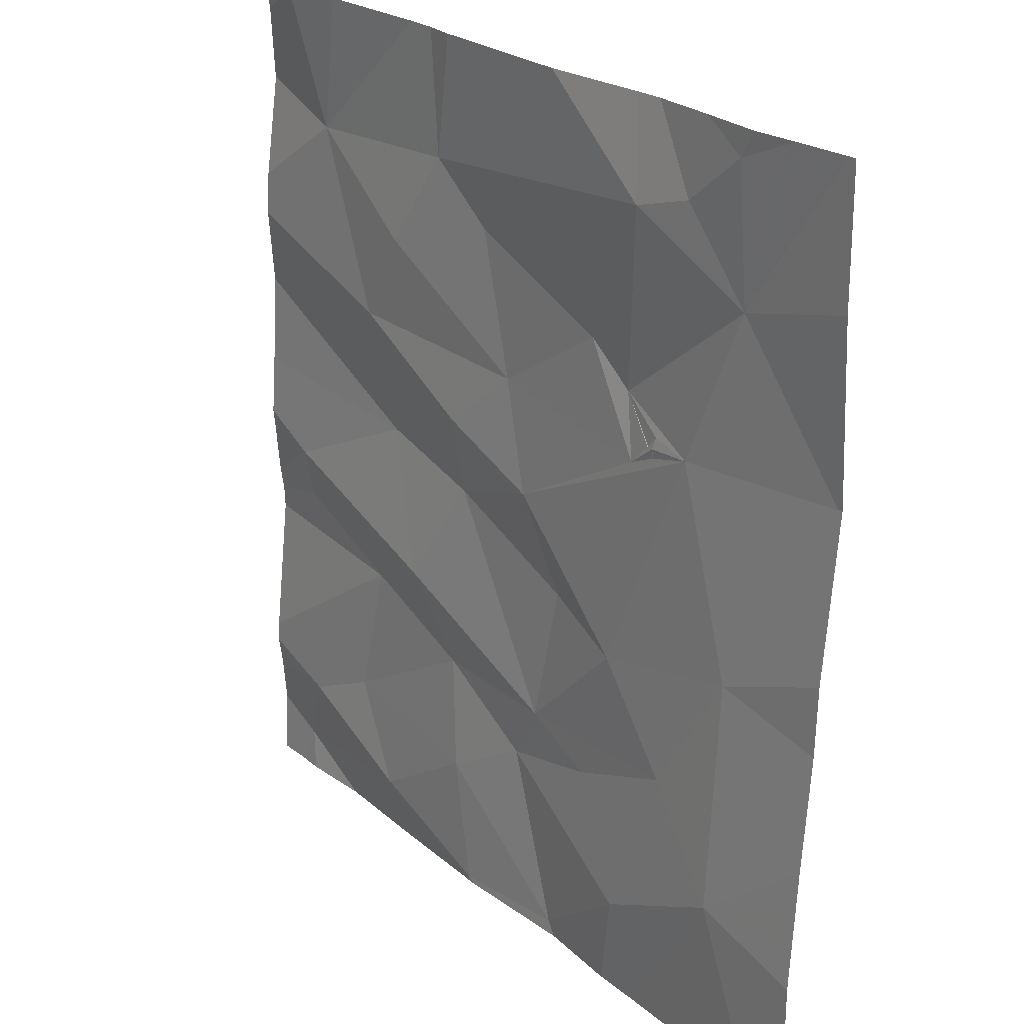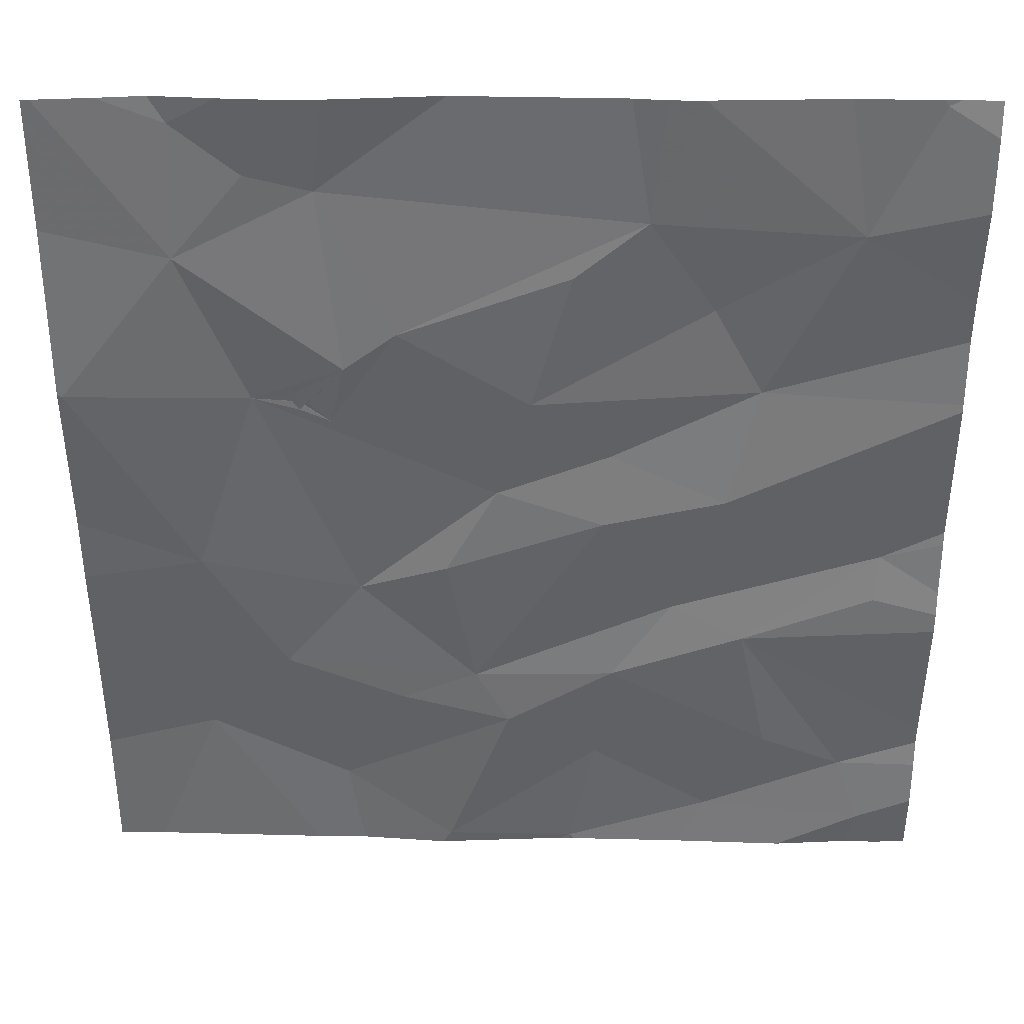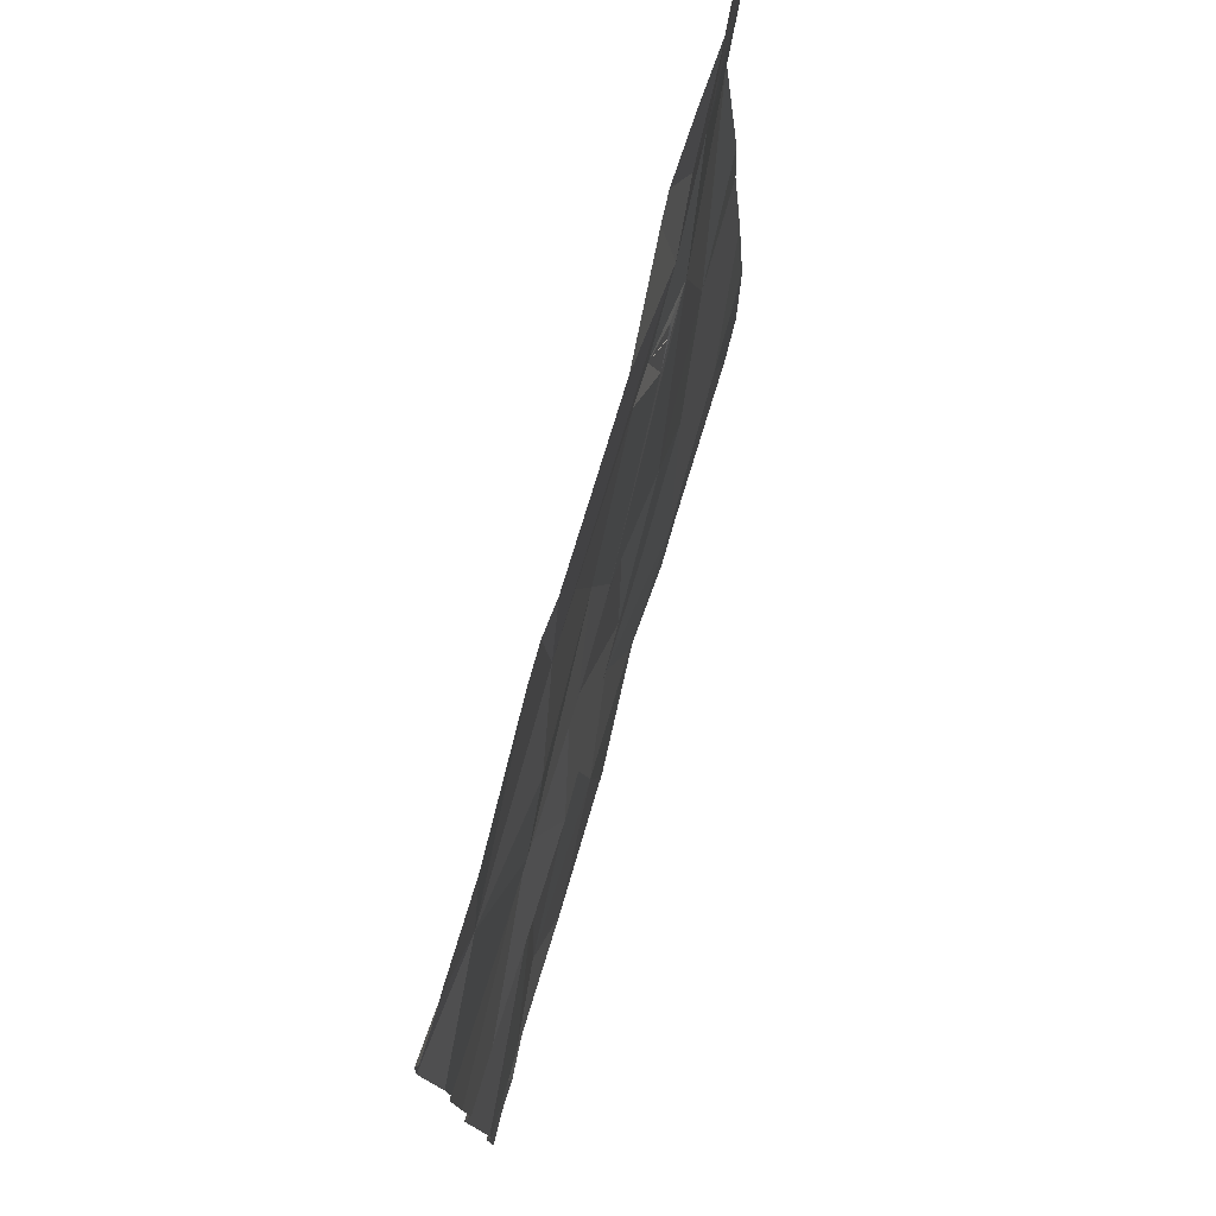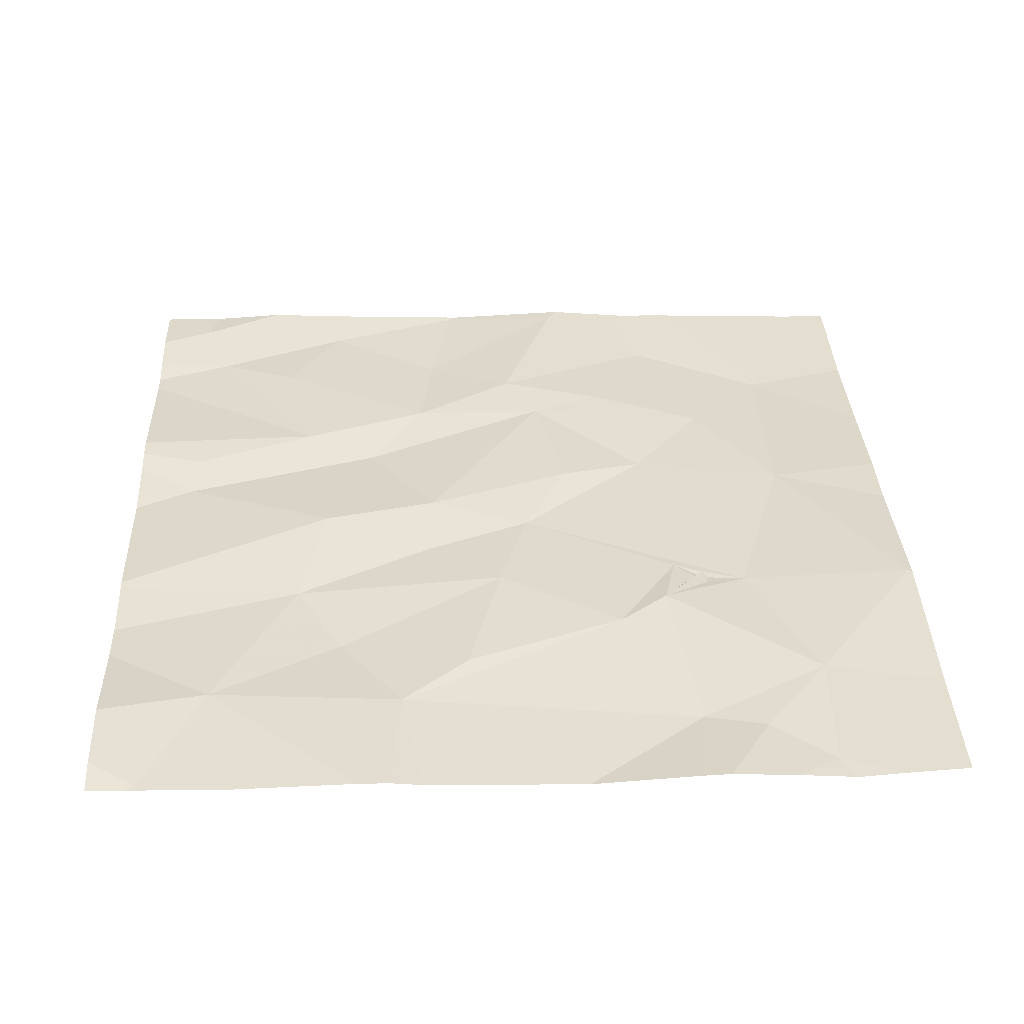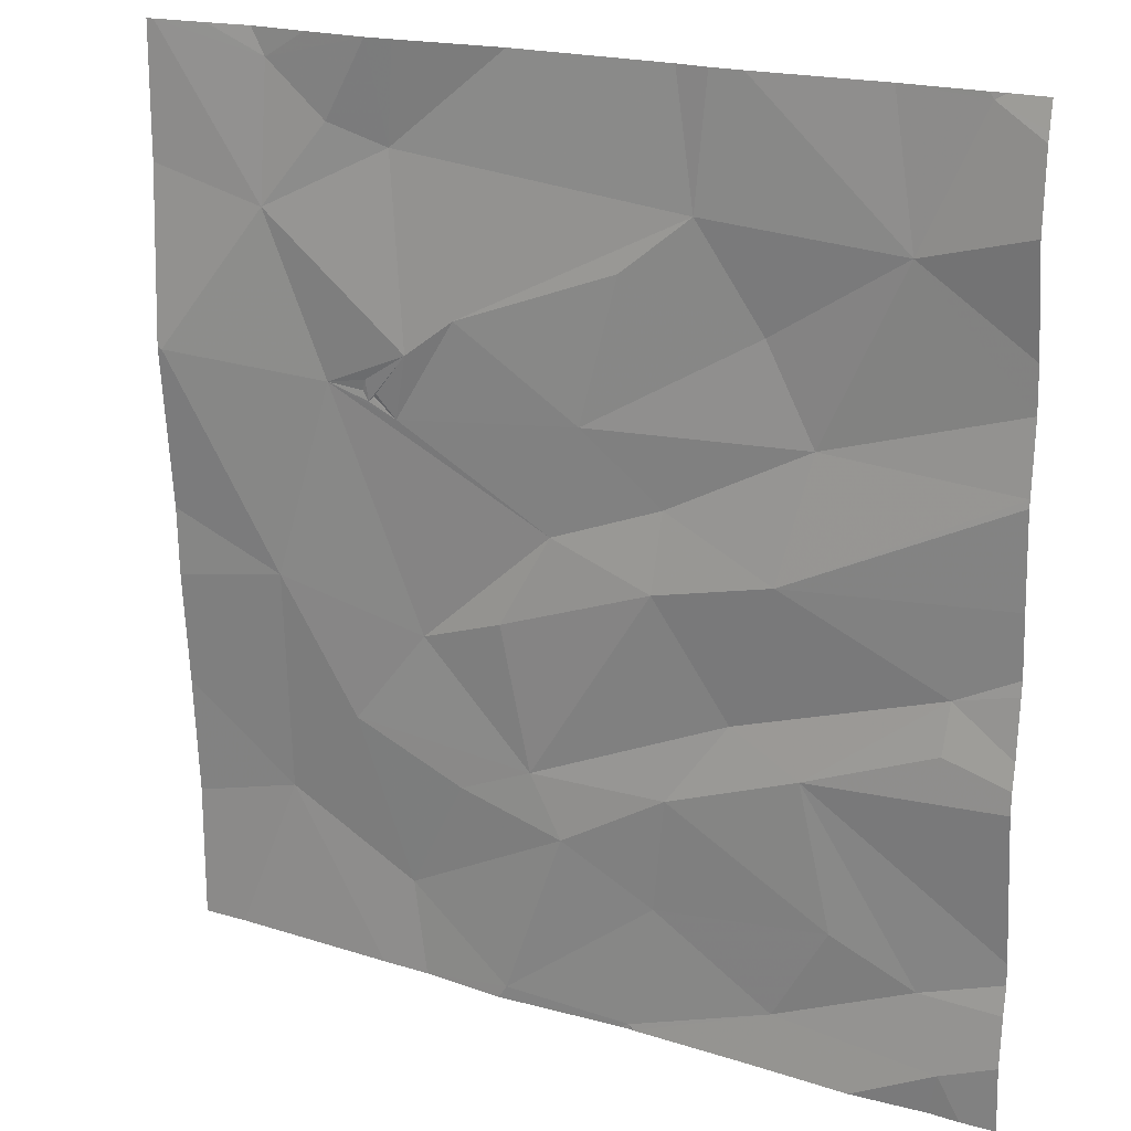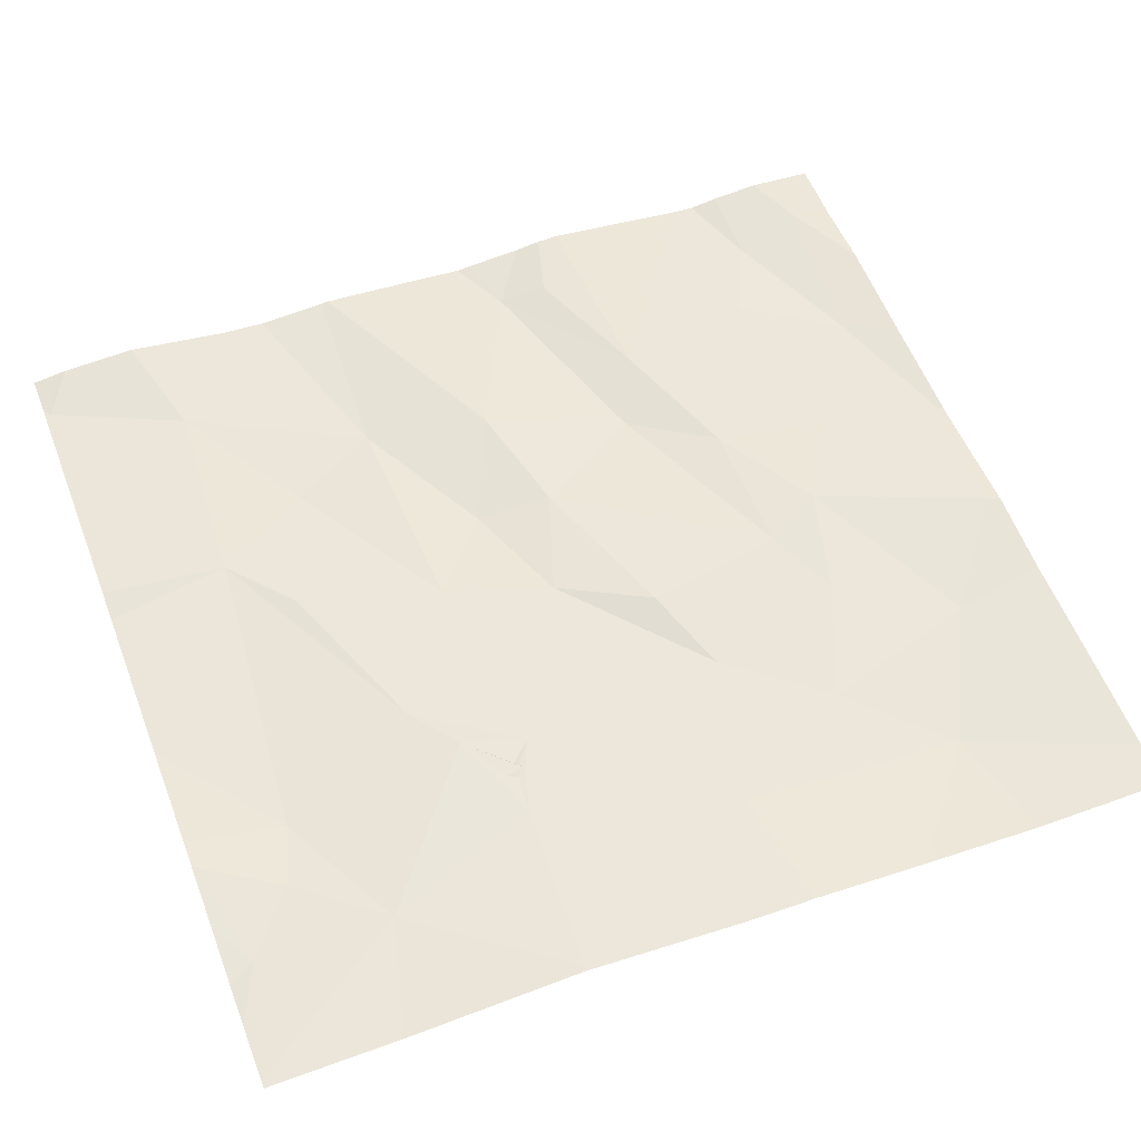
<metadata>
{"format":"obj","ext":"obj","renderer":"f3d","projection":"perspective","resolution":1024,"background":"white","views":[{"elev":24.3,"azim":-128.1,"up":"+Y"},{"elev":36.9,"azim":-0.1,"up":"+Y"},{"elev":76.6,"azim":105.1,"up":"+Y"},{"elev":35.7,"azim":177.6,"up":"+Z"},{"elev":19.6,"azim":28.8,"up":"+Y"},{"elev":55.3,"azim":-110.9,"up":"+Z"}]}
</metadata>
<code>
v -84.38 252.5 483.3
v -84.38 252.5 483.3
v -86.03 252.9 483.3
v -86.27 253.2 483.3
v -86.01 253.2 483.3
v -84.38 251.9 483.3
v -84.38 253.2 483.3
v -86.15 253.2 483.3
v -86.05 253.2 483.3
v -86.28 252.5 483.3
v -84.38 252.3 483.3
v -85.89 252.5 483.3
v -84.38 251.9 483.3
v -86.03 252.1 483.3
v -86.04 251.6 483.2
v -85.87 253.1 483.3
v -85.77 253.2 483.3
v -85.73 253 483.2
v -85.91 253.2 483.3
v -85.46 253.2 483.3
v -85.1 253.2 483.3
v -85.71 253.2 483.3
v -85.69 252.6 483.3
v -85.79 252.5 483.3
v -85.79 252.5 483.3
v -85.68 252 483.2
v -85.77 252.5 483.3
v -85.79 252.5 483.3
v -85.79 252.5 483.3
v -85.72 252.5 483.3
v -85.8 252.5 483.3
v -85.73 251.4 483.2
v -85.85 251.8 483.2
v -85.48 252.1 483.3
v -85.37 252.3 483.3
v -85.59 251.7 483.2
v -85.42 251.8 483.3
v -85.14 252.2 483.3
v -85.58 252.7 483.3
v -85.3 252.5 483.3
v -85.35 251.6 483.3
v -85.06 253 483.3
v -85.48 251.2 483.2
v -85.2 251.2 483.2
v -85.03 253.2 483.3
v -84.96 253.2 483.3
v -84.62 252.9 483.3
v -85.21 252.8 483.3
v -84.75 251.5 483.3
v -85.14 251.5 483.2
v -85.11 251.8 483.3
v -85.12 252.4 483.3
v -84.87 252.3 483.3
v -84.81 252.5 483.3
v -84.98 251.9 483.2
v -84.82 251.9 483.3
v -84.88 251.3 483.2
v -84.92 252.7 483.3
v -85.19 251.2 483.2
v -84.53 252 483.3
v -85.51 251.2 483.2
v -84.52 252.1 483.3
v -84.94 251.2 483.2
v -84.51 251.3 483.3
v -84.67 253.2 483.3
v -84.49 253.2 483.3
v -84.5 253.2 483.3
v -84.47 253.2 483.3
v -85.22 251.2 483.2
v -84.57 251.5 483.2
v -85.69 251.2 483.2
v -85.19 251.2 483.2
v -85.81 251.2 483.2
v -85.2 251.2 483.2
v -86.19 251.2 483.2
v -86.29 253.2 483.3
v -86.29 253.2 483.3
v -86.29 252.9 483.3
v -86.29 252.6 483.3
v -86.29 252.6 483.3
v -86.29 252.5 483.3
v -86.29 252.2 483.3
v -86.29 252 483.2
v -86.29 251.5 483.2
v -86.29 251.8 483.2
v -84.38 253.2 483.3
v -84.38 252.2 483.3
v -84.38 252.7 483.3
v -84.38 251.5 483.2
v -84.38 251.6 483.2
v -84.38 253 483.3
v -84.38 252 483.3
v -84.38 252.8 483.3
v -84.38 251.5 483.2
v -84.38 251.4 483.3
v -84.38 252.1 483.3
v -84.38 253.2 483.3
v -84.69 251.2 483.3
v -84.46 251.2 483.2
v -84.53 251.2 483.2
v -86.26 251.2 483.2
v -86.29 251.2 483.2
v -84.45 251.2 483.2
v -84.38 251.2 483.2
f 4 3 5
f 101 84 102
f 8 5 9
f 3 4 77
f 86 66 47
f 3 10 12
f 10 3 78
f 4 5 8
f 14 10 81
f 15 14 83
f 7 68 66
f 75 84 101
f 17 16 18
f 19 5 17
f 9 5 19
f 20 18 21
f 22 18 20
f 3 23 18
f 23 24 25
f 26 12 14
f 24 27 28
f 5 16 17
f 16 5 3
f 12 28 29
f 29 24 12
f 25 30 28
f 25 28 27
f 12 25 31
f 31 28 12
f 24 31 25
f 28 31 24
f 32 15 73
f 15 32 33
f 23 3 12
f 33 26 14
f 12 10 14
f 23 12 24
f 3 18 16
f 15 33 14
f 12 30 25
f 30 23 27
f 25 27 23
f 26 34 35
f 30 12 35
f 29 30 27
f 29 28 30
f 12 26 35
f 24 29 27
f 33 36 37
f 37 34 26
f 17 18 22
f 38 34 37
f 23 39 18
f 39 30 40
f 23 30 39
f 36 41 37
f 26 33 37
f 39 42 18
f 32 43 41
f 36 33 32
f 32 41 36
f 44 43 61
f 43 32 71
f 45 42 46
f 21 42 45
f 42 47 46
f 48 42 39
f 50 49 51
f 52 38 53
f 18 42 21
f 53 54 52
f 38 52 35
f 55 37 51
f 56 51 49
f 56 55 51
f 37 41 51
f 52 54 40
f 53 38 55
f 51 41 50
f 57 44 72
f 50 44 57
f 35 34 38
f 40 48 39
f 35 40 30
f 58 48 40
f 54 58 40
f 55 38 37
f 42 48 58
f 57 49 50
f 44 50 43
f 43 50 41
f 52 40 35
f 1 53 2
f 54 47 58
f 60 56 13
f 55 56 62
f 47 42 58
f 100 64 98
f 53 55 62
f 64 57 63
f 46 47 65
f 65 47 66
f 67 66 68
f 7 66 86
f 57 64 70
f 11 62 87
f 99 64 100
f 65 66 67
f 56 70 89
f 86 47 91
f 62 60 6
f 47 54 88
f 49 70 56
f 94 64 95
f 56 60 62
f 98 64 63
f 57 70 49
f 74 44 69
f 11 53 62
f 77 4 76
f 63 57 72
f 78 3 77
f 59 44 74
f 79 10 80
f 6 60 13
f 13 56 90
f 80 10 78
f 81 10 79
f 82 14 81
f 2 53 11
f 83 14 82
f 84 15 85
f 72 44 59
f 1 54 53
f 85 15 83
f 87 62 96
f 88 54 1
f 69 44 61
f 89 70 94
f 90 56 89
f 61 43 71
f 91 47 93
f 92 62 6
f 93 47 88
f 71 32 73
f 94 70 64
f 73 15 75
f 95 64 103
f 75 15 84
f 96 62 92
f 97 68 7
f 103 64 99
f 104 95 103

</code>
